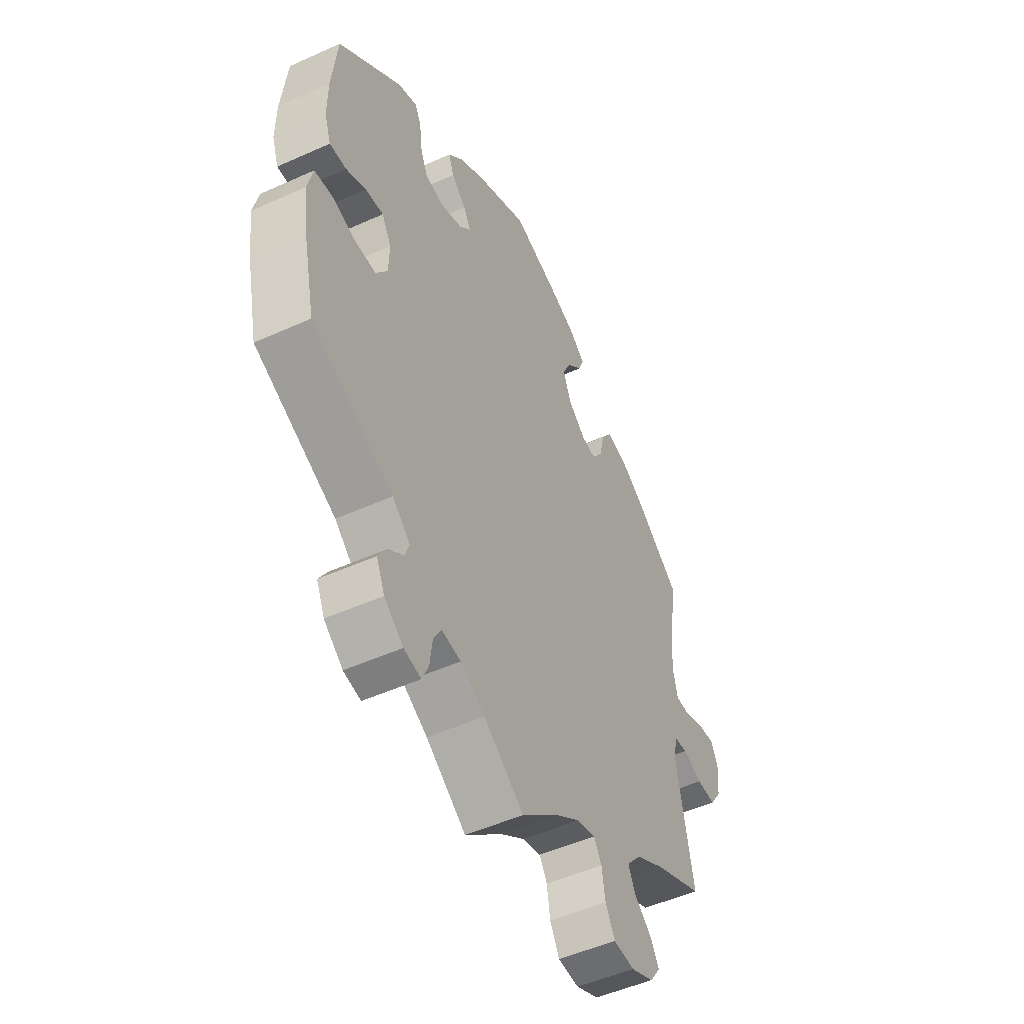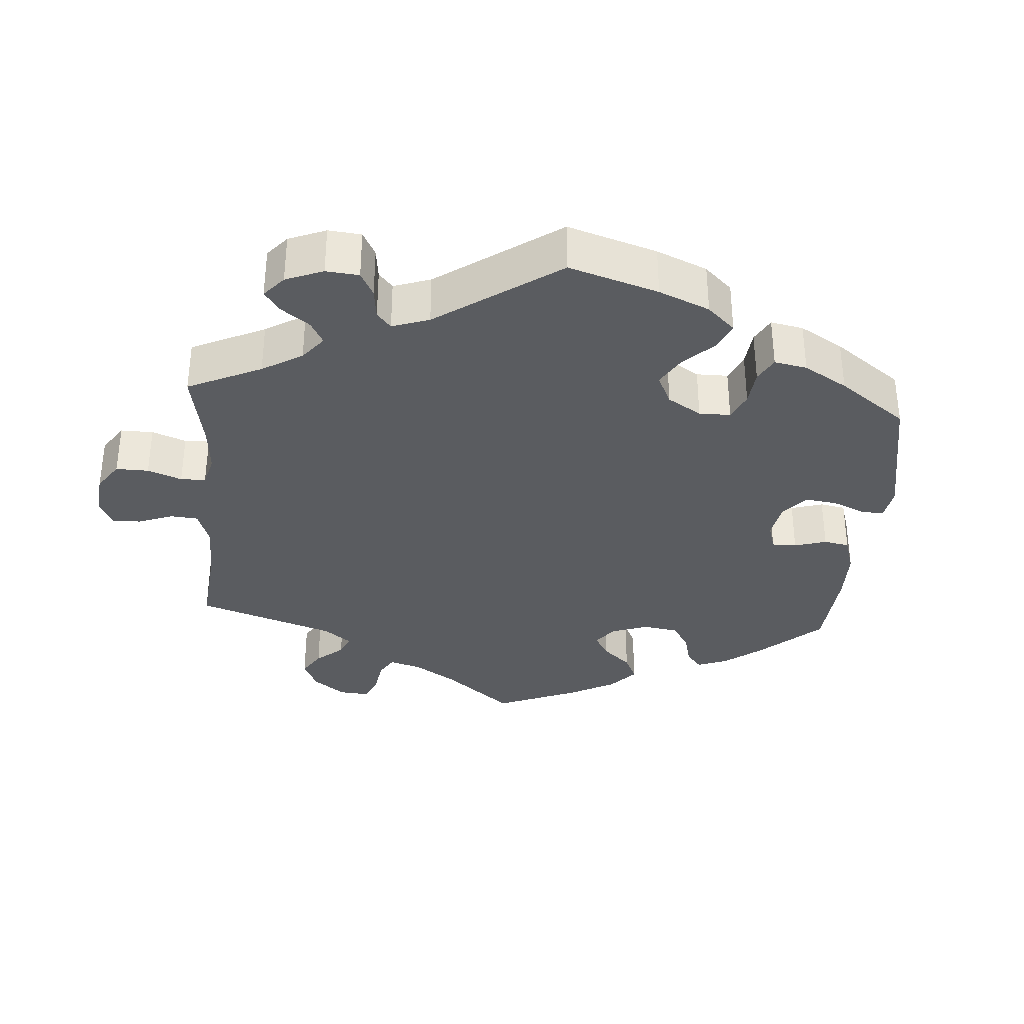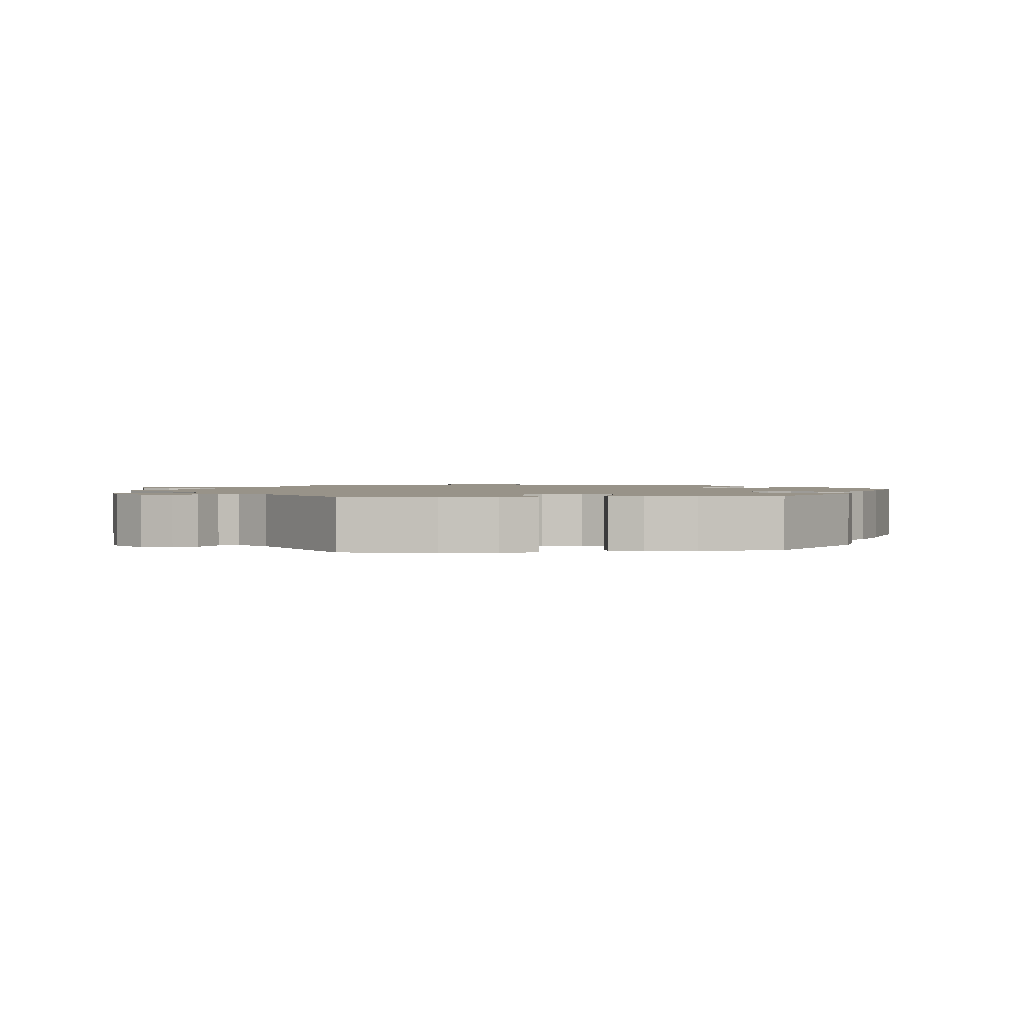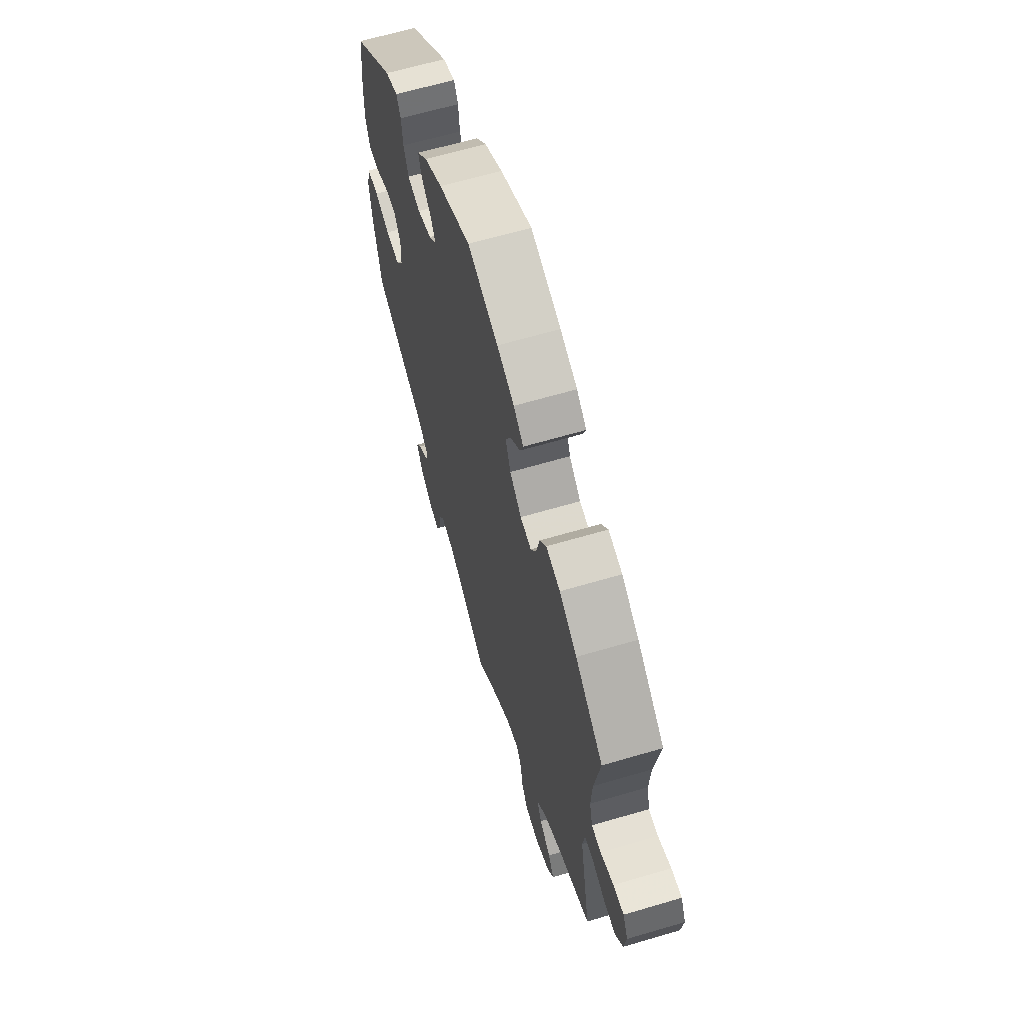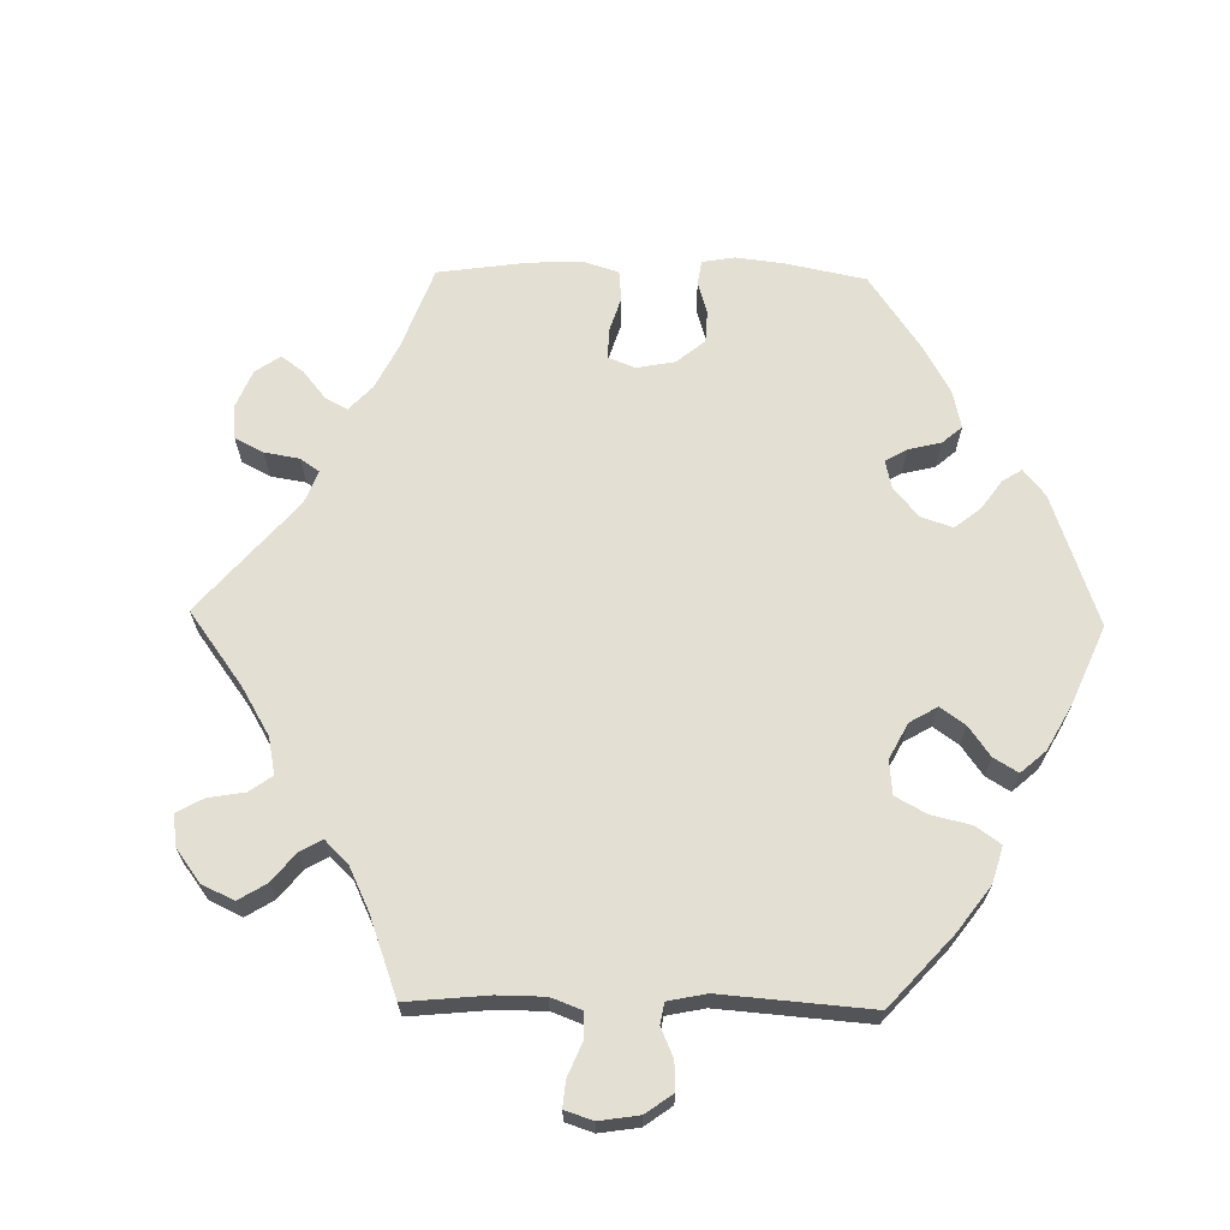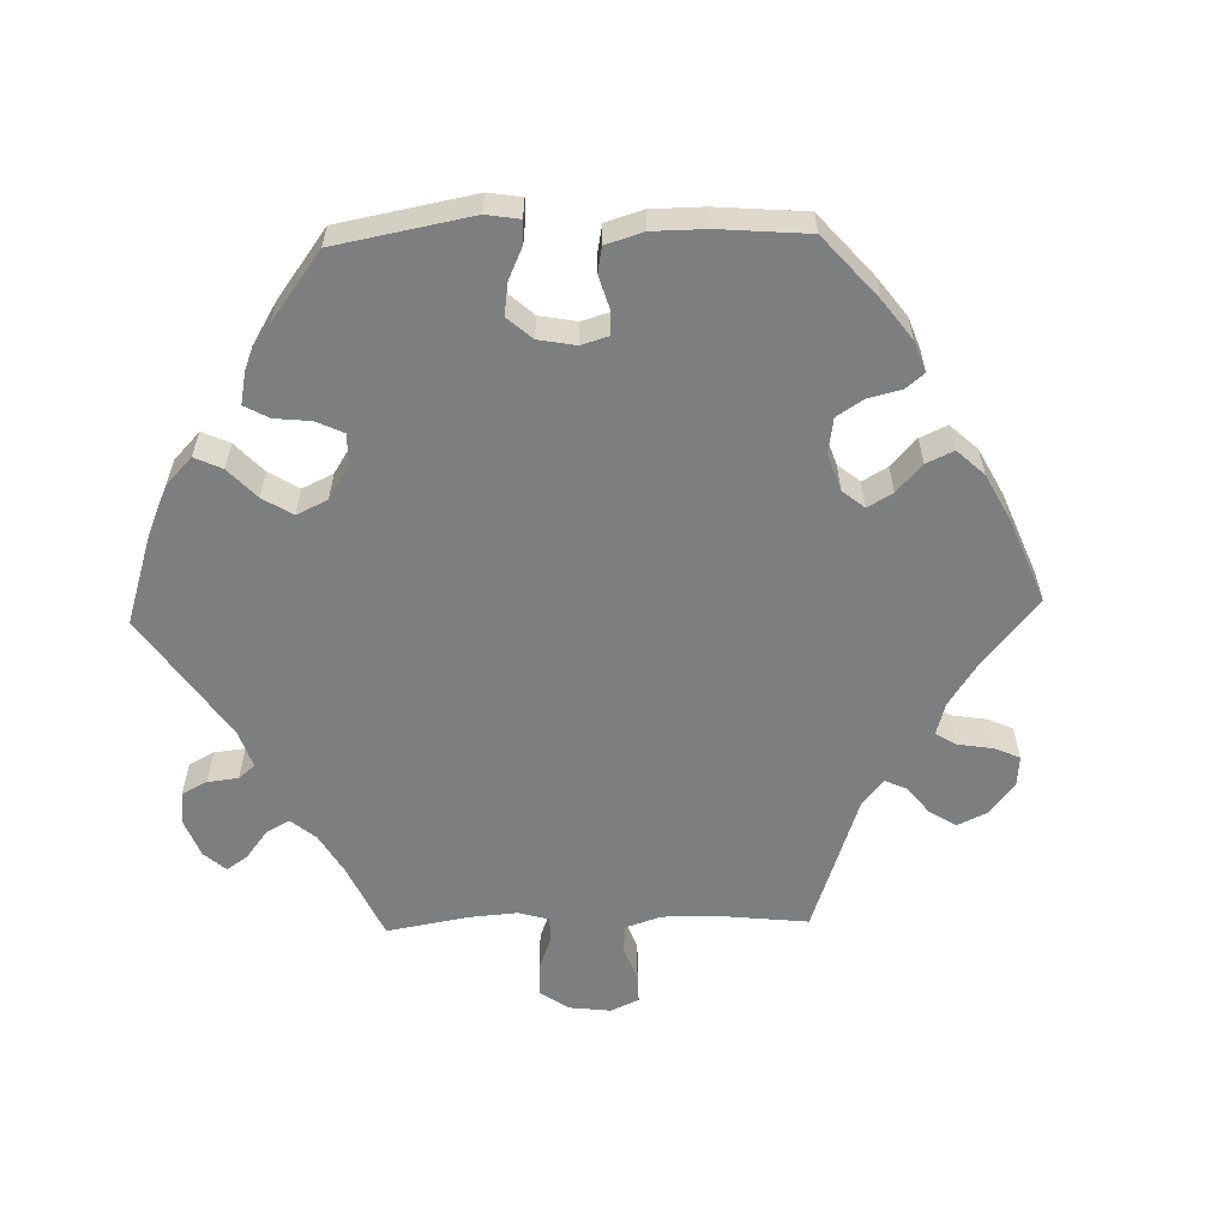
<metadata>
{"format":"obj","ext":"obj","renderer":"f3d","projection":"perspective","resolution":1024,"background":"white","views":[{"elev":-50.1,"azim":-63.6,"up":"+Z"},{"elev":-34.2,"azim":-124.3,"up":"+Y"},{"elev":1.6,"azim":-96.5,"up":"+Y"},{"elev":64.0,"azim":73.4,"up":"+Z"},{"elev":66.7,"azim":-149.0,"up":"+Y"},{"elev":-59.3,"azim":-28.4,"up":"+Y"}]}
</metadata>
<code>
v 0.481 0.07 0.17
v 0.477 0.07 0.1
v 0.488 0.07 0.054
v 0.522 0.07 0.053
v 0.569 0.07 0.071
v 0.607 0.07 0.075
v 0.625 0.07 0.037
v 0.618 0.07 -0.018
v 0.591 0.07 -0.057
v 0.547 0.07 -0.055
v 0.501 0.07 -0.038
v 0.469 0.07 -0.041
v 0.462 0.07 -0.089
v 0.501 0.07 -0.289
v 0.386 0.07 -0.34
v 0.319 0.07 -0.378
v 0.285 0.07 -0.417
v 0.301 0.07 -0.452
v 0.341 0.07 -0.485
v 0.362 0.07 -0.52
v 0.337 0.07 -0.555
v 0.284 0.07 -0.578
v 0.235 0.07 -0.574
v 0.213 0.07 -0.534
v 0.205 0.07 -0.484
v 0.187 0.07 -0.454
v 0.144 0.07 -0.465
v 0.089 0.07 -0.503
v 0 0.07 -0.578
v -0.093 0.07 -0.512
v -0.15 0.07 -0.48
v -0.194 0.07 -0.473
v -0.213 0.07 -0.504
v -0.219 0.07 -0.553
v -0.234 0.07 -0.586
v -0.274 0.07 -0.578
v -0.318 0.07 -0.543
v -0.337 0.07 -0.501
v -0.316 0.07 -0.468
v -0.281 0.07 -0.442
v -0.271 0.07 -0.414
v -0.312 0.07 -0.378
v -0.5 0.07 -0.289
v -0.528 0.07 -0.162
v -0.537 0.07 -0.086
v -0.525 0.07 -0.035
v -0.483 0.07 -0.031
v -0.429 0.07 -0.047
v -0.38 0.07 -0.048
v -0.353 0.07 -0.009
v -0.351 0.07 0.046
v -0.373 0.07 0.084
v -0.415 0.07 0.08
v -0.461 0.07 0.059
v -0.5 0.07 0.058
v -0.515 0.07 0.102
v -0.514 0.07 0.172
v -0.501 0.07 0.288
v -0.355 0.07 0.414
v -0.311 0.07 0.431
v -0.296 0.07 0.403
v -0.291 0.07 0.354
v -0.274 0.07 0.312
v -0.229 0.07 0.303
v -0.179 0.07 0.321
v -0.152 0.07 0.35
v -0.169 0.07 0.38
v -0.203 0.07 0.412
v -0.215 0.07 0.446
v -0.178 0.07 0.486
v -0.114 0.07 0.524
v -0.001 0.07 0.578
v 0.107 0.07 0.542
v 0.168 0.07 0.516
v 0.203 0.07 0.487
v 0.191 0.07 0.456
v 0.157 0.07 0.423
v 0.137 0.07 0.384
v 0.155 0.07 0.337
v 0.196 0.07 0.302
v 0.235 0.07 0.296
v 0.255 0.07 0.331
v 0.266 0.07 0.382
v 0.29 0.07 0.416
v 0.34 0.07 0.405
v 0.402 0.07 0.366
v 0.501 0.07 0.289
v 0.481 0 0.17
v 0.477 0 0.1
v 0.488 0 0.054
v 0.522 0 0.053
v 0.569 0 0.071
v 0.607 0 0.075
v 0.625 0 0.037
v 0.618 0 -0.018
v 0.591 0 -0.057
v 0.547 0 -0.055
v 0.501 0 -0.038
v 0.469 0 -0.041
v 0.462 0 -0.089
v 0.501 0 -0.289
v 0.386 0 -0.34
v 0.319 0 -0.378
v 0.285 0 -0.417
v 0.301 0 -0.452
v 0.341 0 -0.485
v 0.362 0 -0.52
v 0.337 0 -0.555
v 0.284 0 -0.578
v 0.235 0 -0.574
v 0.213 0 -0.534
v 0.205 0 -0.484
v 0.187 0 -0.454
v 0.144 0 -0.465
v 0.089 0 -0.503
v 0 0 -0.578
v -0.093 0 -0.512
v -0.15 0 -0.48
v -0.194 0 -0.473
v -0.213 0 -0.504
v -0.219 0 -0.553
v -0.234 0 -0.586
v -0.274 0 -0.578
v -0.318 0 -0.543
v -0.337 0 -0.501
v -0.316 0 -0.468
v -0.281 0 -0.442
v -0.271 0 -0.414
v -0.312 0 -0.378
v -0.5 0 -0.289
v -0.528 0 -0.162
v -0.537 0 -0.086
v -0.525 0 -0.035
v -0.483 0 -0.031
v -0.429 0 -0.047
v -0.38 0 -0.048
v -0.353 0 -0.009
v -0.351 0 0.046
v -0.373 0 0.084
v -0.415 0 0.08
v -0.461 0 0.059
v -0.5 0 0.058
v -0.515 0 0.102
v -0.514 0 0.172
v -0.501 0 0.288
v -0.355 0 0.414
v -0.311 0 0.431
v -0.296 0 0.403
v -0.291 0 0.354
v -0.274 0 0.312
v -0.229 0 0.303
v -0.179 0 0.321
v -0.152 0 0.35
v -0.169 0 0.38
v -0.203 0 0.412
v -0.215 0 0.446
v -0.178 0 0.486
v -0.114 0 0.524
v -0.001 0 0.578
v 0.107 0 0.542
v 0.168 0 0.516
v 0.203 0 0.487
v 0.191 0 0.456
v 0.157 0 0.423
v 0.137 0 0.384
v 0.155 0 0.337
v 0.196 0 0.302
v 0.235 0 0.296
v 0.255 0 0.331
v 0.266 0 0.382
v 0.29 0 0.416
v 0.34 0 0.405
v 0.402 0 0.366
v 0.501 0 0.289
f 86 87 1
f 85 86 1 2
f 82 83 84 85
f 81 82 85 2
f 80 81 2 3
f 74 75 76 77
f 74 77 78
f 73 74 78
f 72 73 78
f 71 72 78 79
f 67 68 69 70
f 66 67 70 71
f 59 60 61 62
f 59 62 63
f 58 59 63
f 57 58 63 64
f 53 54 55 56
f 52 53 56 57
f 45 46 47 48
f 45 48 49
f 42 43 44 45
f 41 42 45 49
f 37 38 39 40
f 35 36 37 40
f 33 34 35 40
f 32 33 40 41
f 31 32 41 49
f 28 29 30
f 27 28 30 31
f 26 27 31 49
f 22 23 24 25
f 22 25 26
f 21 22 26
f 18 19 20 21
f 17 18 21 26
f 16 17 26 49
f 13 14 15
f 12 13 15 16
f 8 9 10 11
f 8 11 12
f 7 8 12
f 4 5 6 7
f 3 4 7 12
f 80 3 12 16
f 66 71 79 80
f 65 66 80 16
f 52 57 64 65
f 51 52 65 16
f 16 49 50
f 16 50 51
f 88 174 173
f 89 88 173 172
f 172 171 170 169
f 89 172 169 168
f 90 89 168 167
f 164 163 162 161
f 165 164 161
f 165 161 160
f 165 160 159
f 166 165 159 158
f 157 156 155 154
f 158 157 154 153
f 149 148 147 146
f 150 149 146
f 150 146 145
f 151 150 145 144
f 143 142 141 140
f 144 143 140 139
f 135 134 133 132
f 136 135 132
f 132 131 130 129
f 136 132 129 128
f 127 126 125 124
f 127 124 123 122
f 127 122 121 120
f 128 127 120 119
f 136 128 119 118
f 117 116 115
f 118 117 115 114
f 136 118 114 113
f 112 111 110 109
f 113 112 109
f 113 109 108
f 108 107 106 105
f 113 108 105 104
f 136 113 104 103
f 102 101 100
f 103 102 100 99
f 98 97 96 95
f 99 98 95
f 99 95 94
f 94 93 92 91
f 99 94 91 90
f 103 99 90 167
f 167 166 158 153
f 103 167 153 152
f 152 151 144 139
f 103 152 139 138
f 137 136 103
f 138 137 103
f 1 88 89 2
f 2 89 90 3
f 3 90 91 4
f 4 91 92 5
f 5 92 93 6
f 6 93 94 7
f 7 94 95 8
f 8 95 96 9
f 9 96 97 10
f 10 97 98 11
f 11 98 99 12
f 12 99 100 13
f 13 100 101 14
f 14 101 102 15
f 15 102 103 16
f 16 103 104 17
f 17 104 105 18
f 18 105 106 19
f 19 106 107 20
f 20 107 108 21
f 21 108 109 22
f 22 109 110 23
f 23 110 111 24
f 24 111 112 25
f 25 112 113 26
f 26 113 114 27
f 27 114 115 28
f 28 115 116 29
f 29 116 117 30
f 30 117 118 31
f 31 118 119 32
f 32 119 120 33
f 33 120 121 34
f 34 121 122 35
f 35 122 123 36
f 36 123 124 37
f 37 124 125 38
f 38 125 126 39
f 39 126 127 40
f 40 127 128 41
f 41 128 129 42
f 42 129 130 43
f 43 130 131 44
f 44 131 132 45
f 45 132 133 46
f 46 133 134 47
f 47 134 135 48
f 48 135 136 49
f 49 136 137 50
f 50 137 138 51
f 51 138 139 52
f 52 139 140 53
f 53 140 141 54
f 54 141 142 55
f 55 142 143 56
f 56 143 144 57
f 57 144 145 58
f 58 145 146 59
f 59 146 147 60
f 60 147 148 61
f 61 148 149 62
f 62 149 150 63
f 63 150 151 64
f 64 151 152 65
f 65 152 153 66
f 66 153 154 67
f 67 154 155 68
f 68 155 156 69
f 69 156 157 70
f 70 157 158 71
f 71 158 159 72
f 72 159 160 73
f 73 160 161 74
f 74 161 162 75
f 75 162 163 76
f 76 163 164 77
f 77 164 165 78
f 78 165 166 79
f 79 166 167 80
f 80 167 168 81
f 81 168 169 82
f 82 169 170 83
f 83 170 171 84
f 84 171 172 85
f 85 172 173 86
f 86 173 174 87
f 87 174 88 1

</code>
